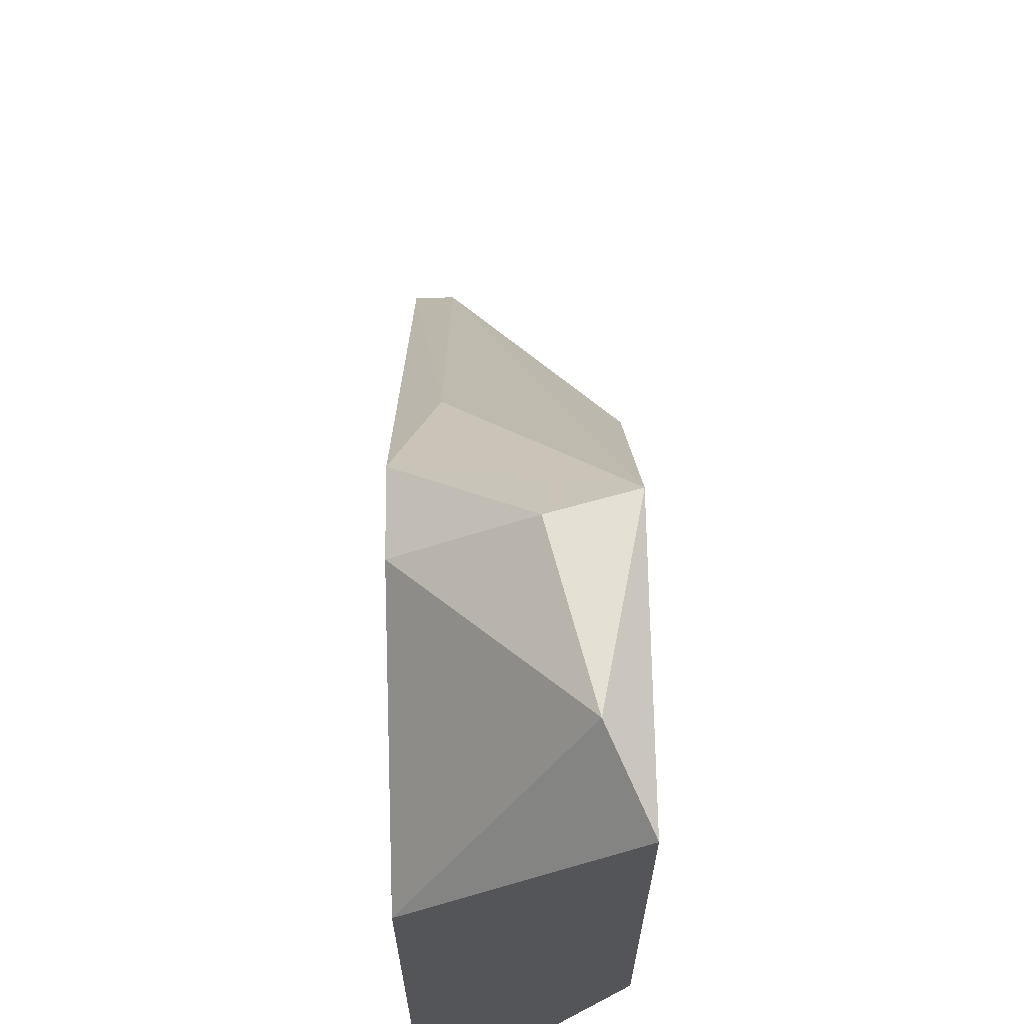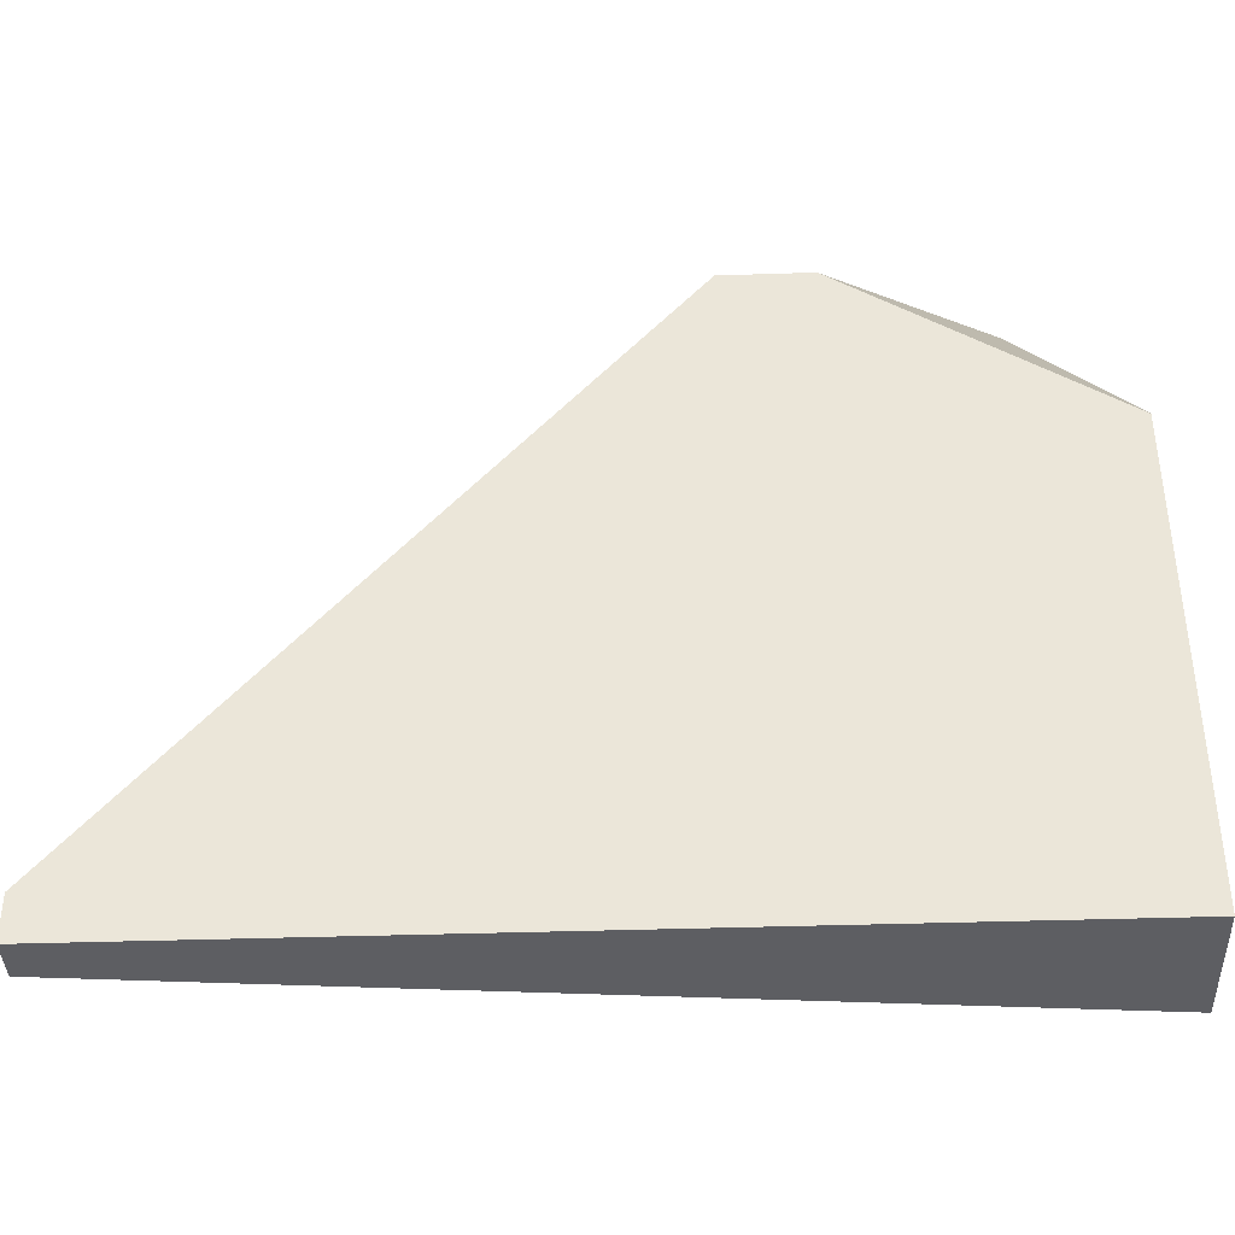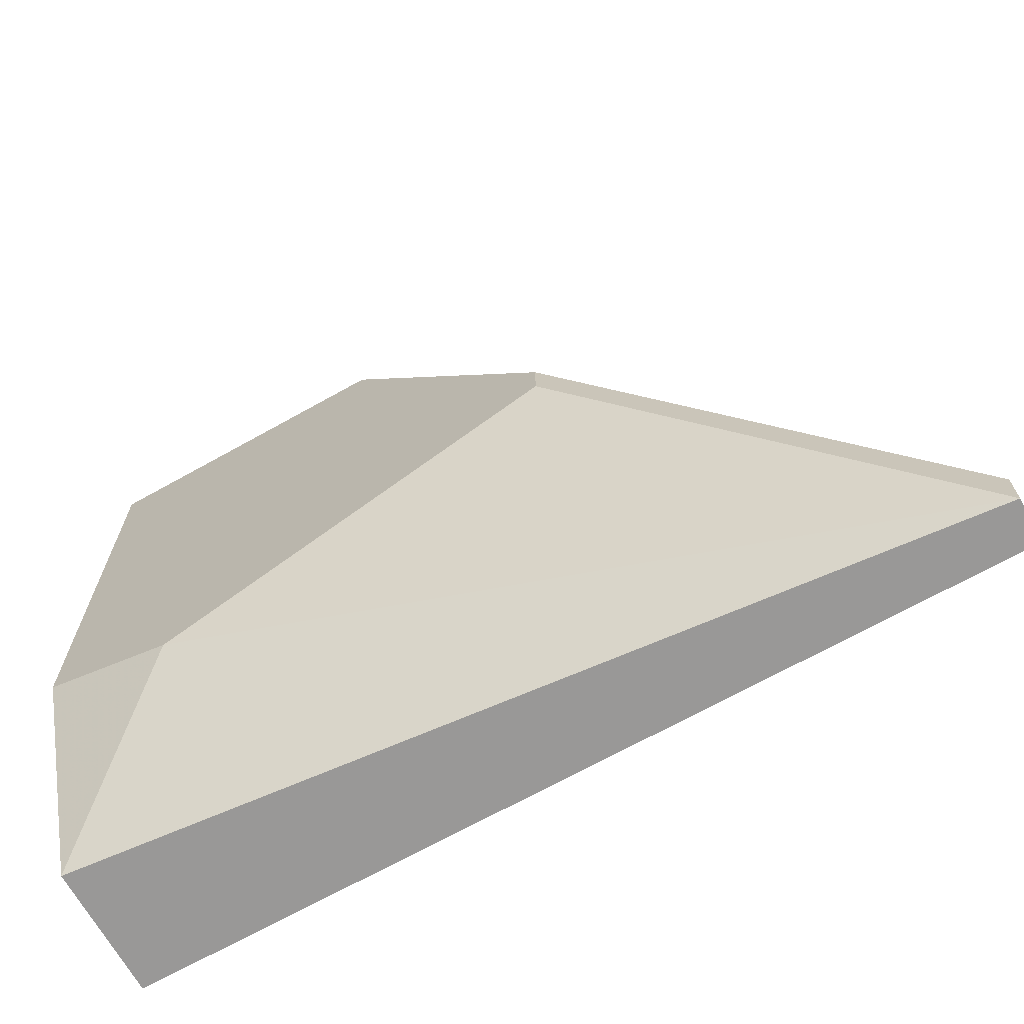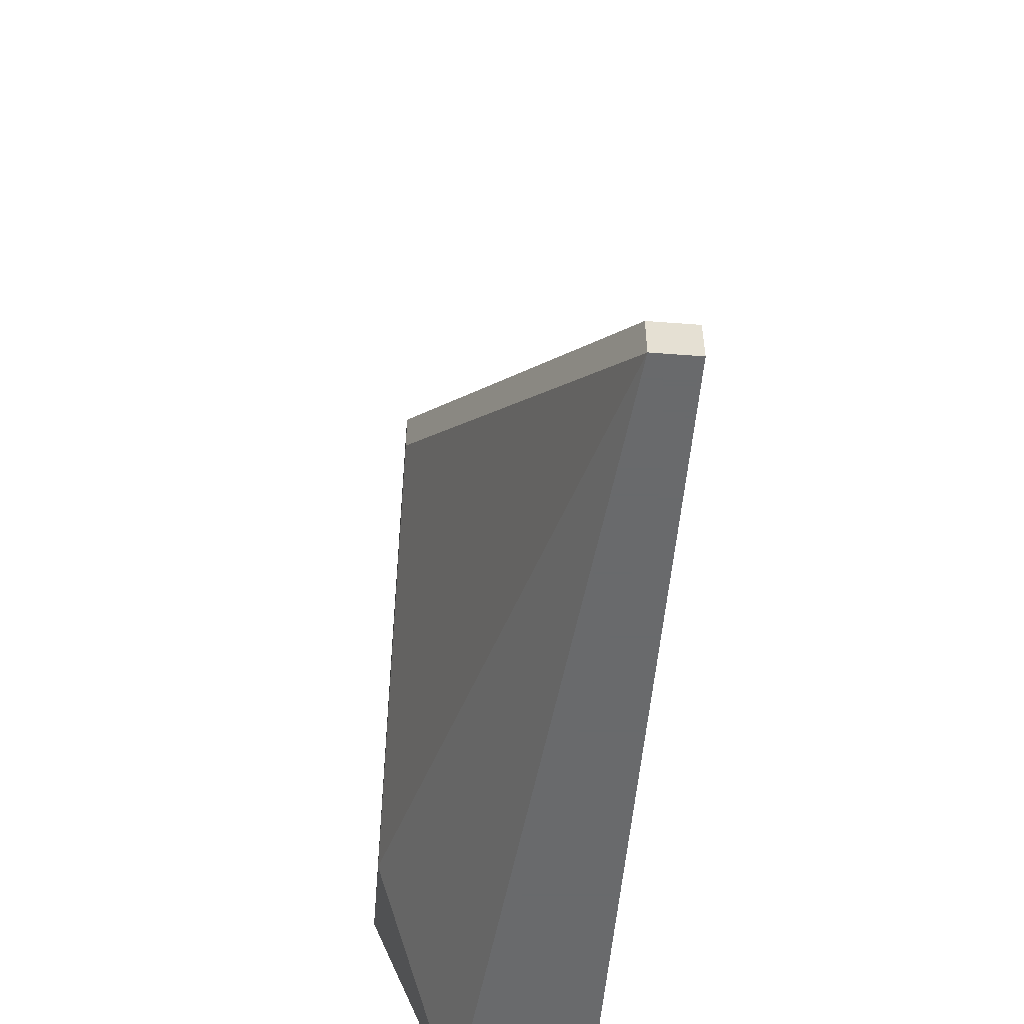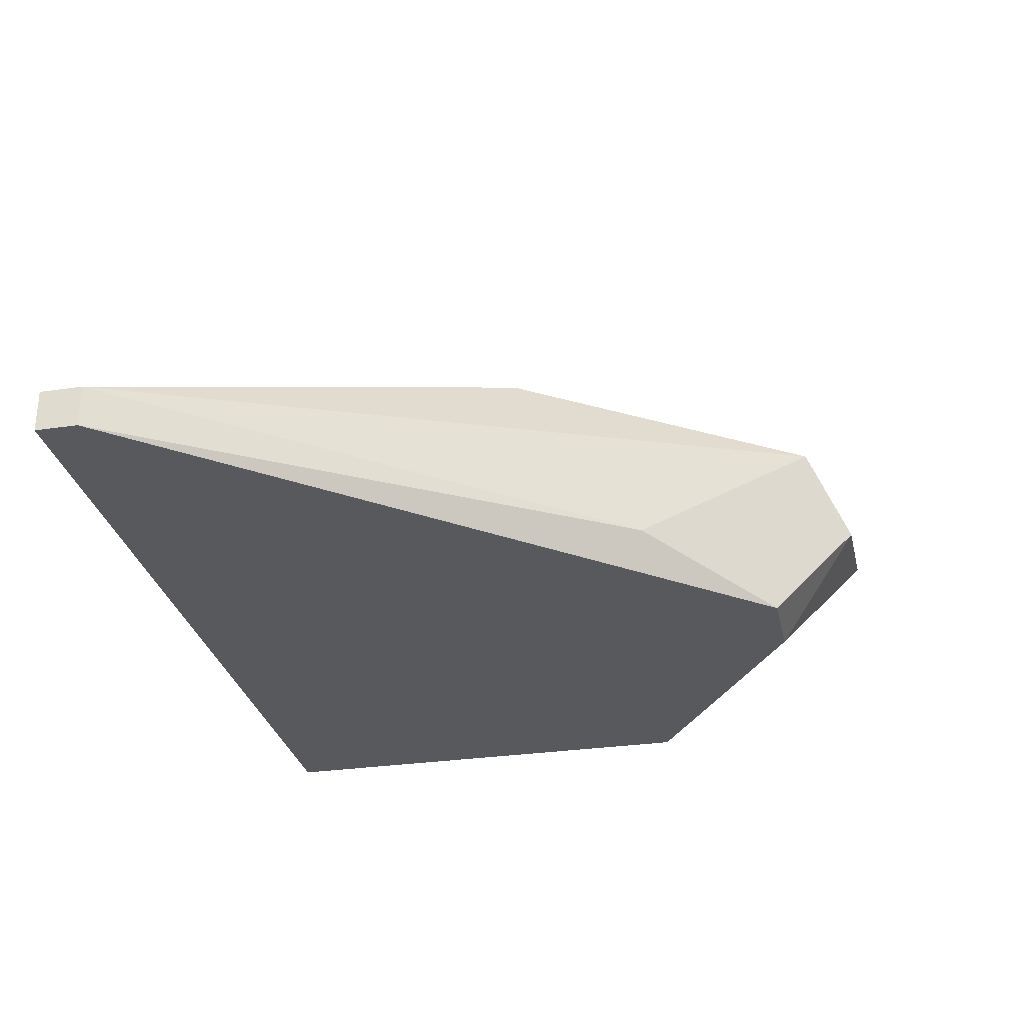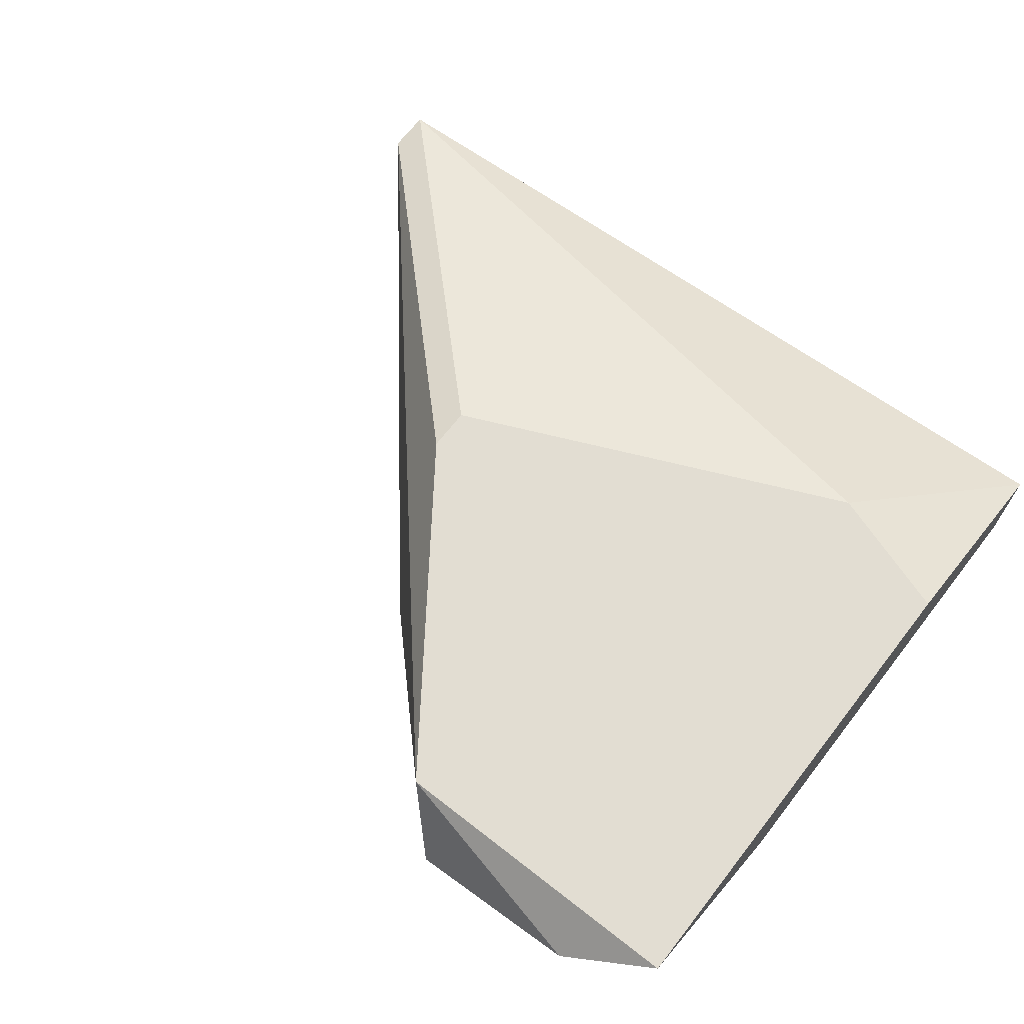
<metadata>
{"format":"obj","ext":"obj","renderer":"f3d","projection":"perspective","resolution":1024,"background":"white","views":[{"elev":65.1,"azim":89.3,"up":"+Z"},{"elev":-38.9,"azim":2.4,"up":"+Z"},{"elev":-68.7,"azim":-150.7,"up":"+Z"},{"elev":-52.9,"azim":-94.7,"up":"+Z"},{"elev":-29.7,"azim":-77.8,"up":"+Y"},{"elev":68.3,"azim":37.9,"up":"+Y"}]}
</metadata>
<code>
v -0.004887 -0.002355 0.02575
v -0.008151 -0.005621 0.02248
v -0.0155 -0.006438 0.0135
v -0.0155 -0.006438 0.01268
v -0.0155 -0.005621 0.0135
v -0.0155 -0.005621 0.01268
v -0.00407 -0.006438 0.02493
v -0.00407 -0.003988 0.02656
v -0.000803 -0.003172 0.02656
v -0.001619 -0.002355 0.01595
v 0.000831 -0.002355 0.01677
v 0.000831 -0.002355 0.02575
v 0.000831 -0.006438 0.02167
v 0.000831 -0.006438 0.01268
v 0.000831 -0.003988 0.01268
v -0.005704 -0.006438 0.02493
v -0.008968 -0.002355 0.02003
v -0.008968 -0.002355 0.01922
f 3 2 5
f 3 4 14
f 3 14 13
f 10 17 12
f 13 14 12
f 3 13 16
f 14 4 15
f 12 14 15
f 4 3 6
f 15 4 6
f 10 15 6
f 12 17 1
f 16 8 1
f 10 12 11
f 15 10 11
f 12 15 11
f 13 12 9
f 12 1 9
f 1 8 9
f 16 13 7
f 8 16 7
f 13 9 7
f 9 8 7
f 17 10 18
f 6 17 18
f 10 6 18
f 3 16 2
f 16 1 2
f 2 1 5
f 6 3 5
f 17 6 5
f 1 17 5

</code>
